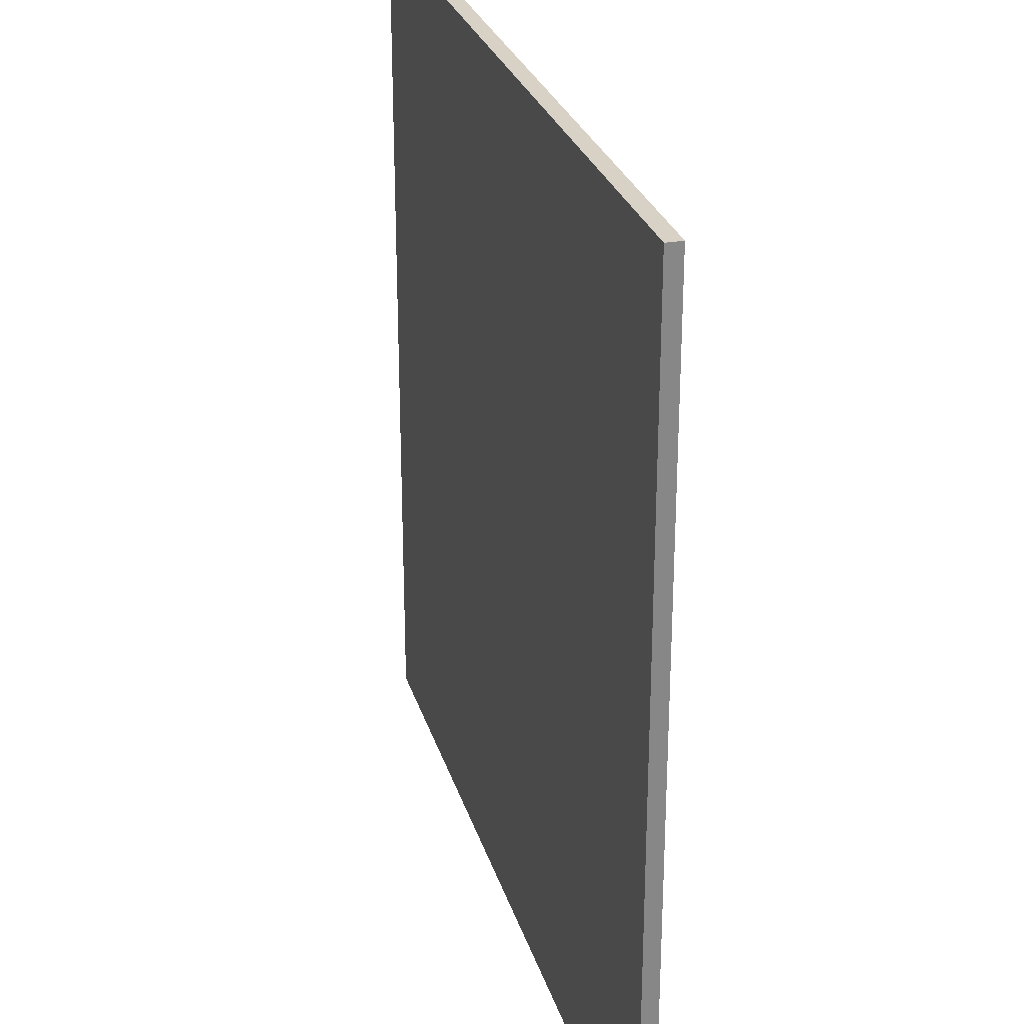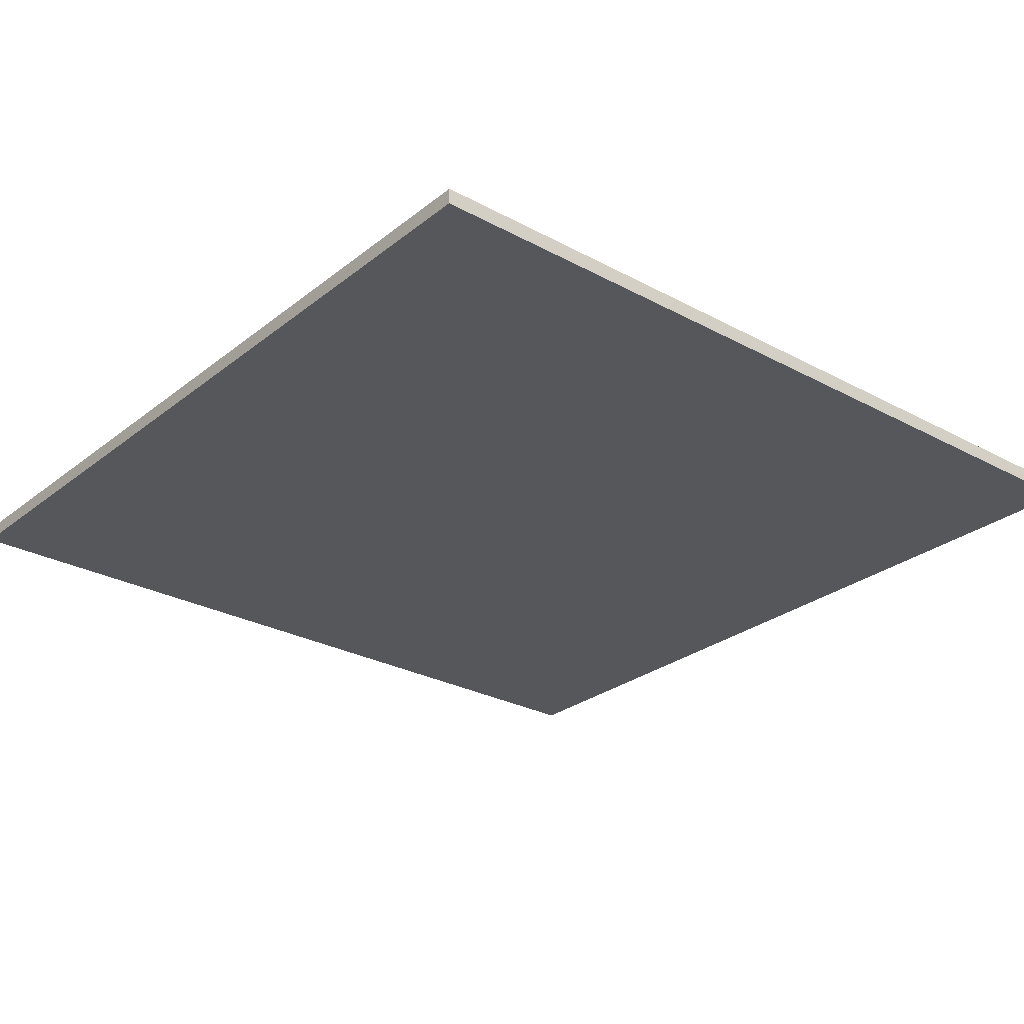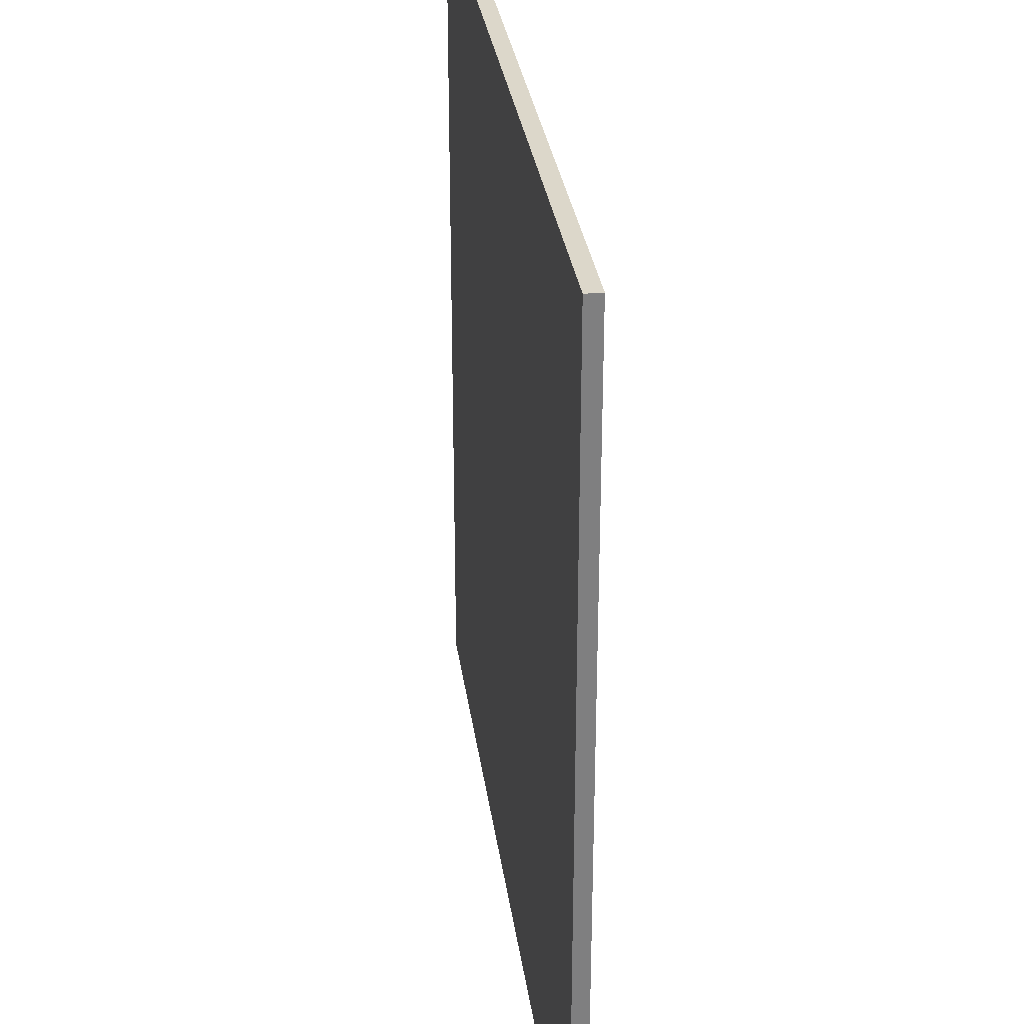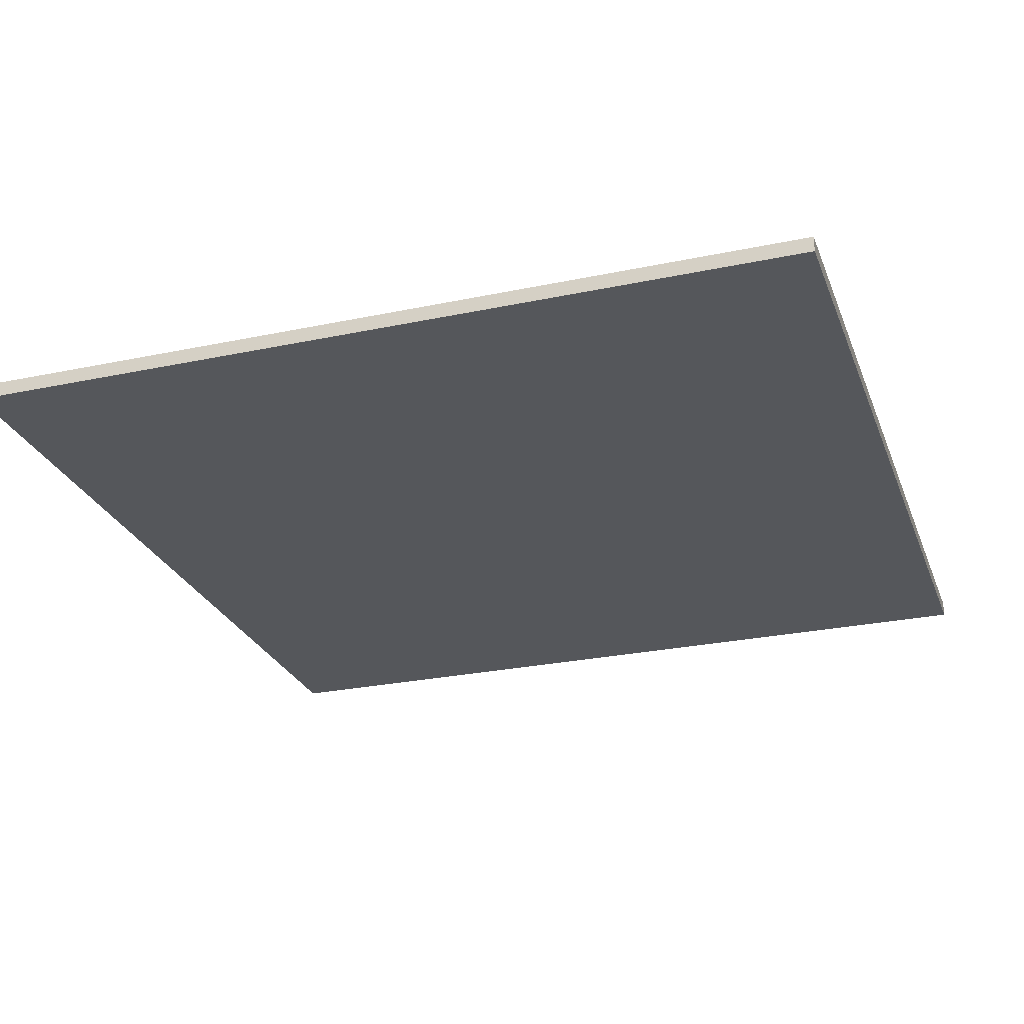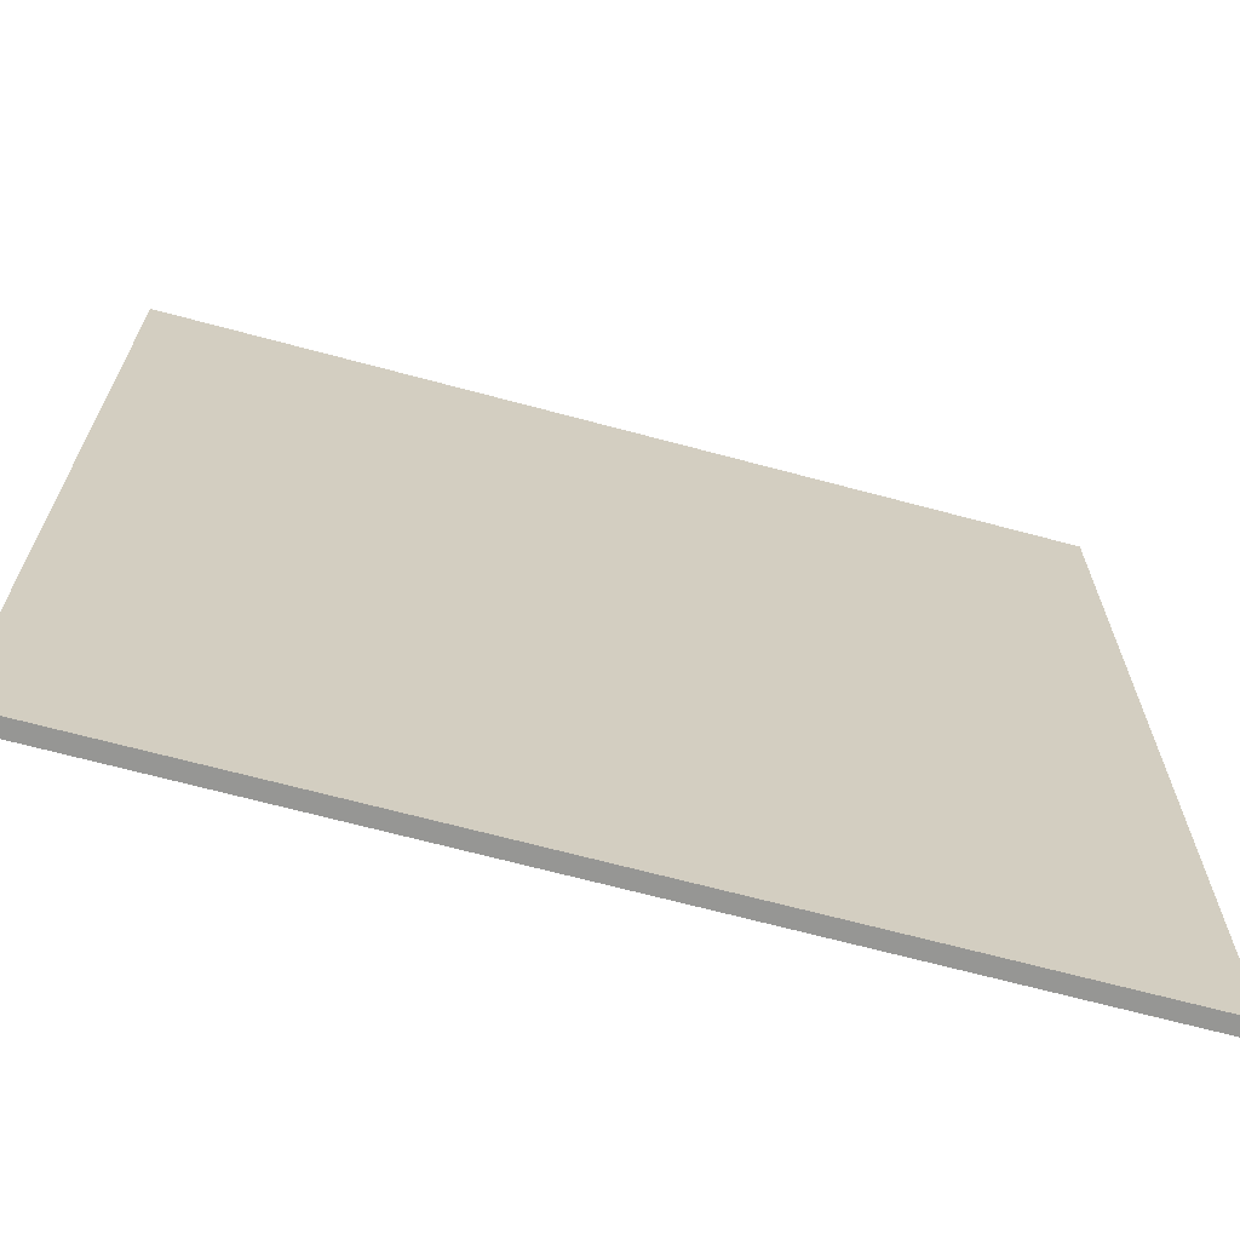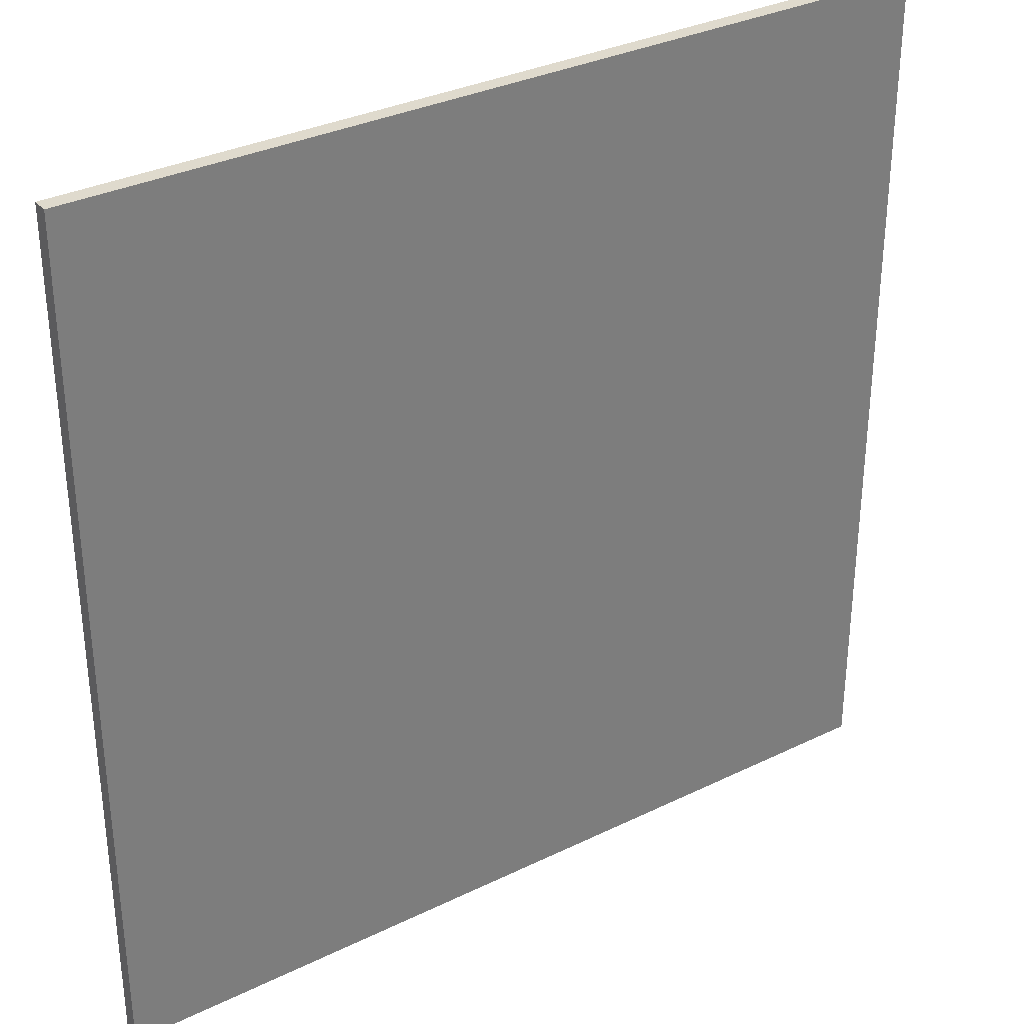
<metadata>
{"format":"obj","ext":"obj","renderer":"f3d","projection":"perspective","resolution":1024,"background":"white","views":[{"elev":27.5,"azim":74.6,"up":"+Z"},{"elev":-27.3,"azim":140.2,"up":"+Y"},{"elev":30.7,"azim":-97.6,"up":"+Z"},{"elev":-26.5,"azim":108.3,"up":"+Y"},{"elev":-67.7,"azim":-15.1,"up":"+Z"},{"elev":32.8,"azim":146.0,"up":"+Z"}]}
</metadata>
<code>
o
v -15.7 0 6.8
v -15.7 0 1.3
v -15.7 0.1 6.8
v -15.7 0.1 1.3
v -10.2 0 6.8
v -10.2 0 1.3
v -10.2 0.1 6.8
v -10.2 0.1 1.3
v -15.7 0 6.8
v -15.7 0.1 6.8
v -10.2 0 6.8
v -10.2 0.1 6.8
v -15.7 0 1.3
v -15.7 0.1 1.3
v -10.2 0 1.3
v -10.2 0.1 1.3
v -15.7 0 6.8
v -10.2 0 6.8
v -13.4 0 6.4
v -12.5 0 6.4
v -13.4 0 4.3
v -12.5 0 4.3
v -13.4 0 3.8
v -12.5 0 3.8
v -13.4 0 1.7
v -12.5 0 1.7
v -15.7 0 1.3
v -10.2 0 1.3
v -15.7 0.1 6.8
v -10.2 0.1 6.8
v -13.4 0.1 6.4
v -12.5 0.1 6.4
v -13.4 0.1 4.3
v -12.5 0.1 4.3
v -13.4 0.1 3.8
v -12.5 0.1 3.8
v -13.4 0.1 1.7
v -12.5 0.1 1.7
v -15.7 0.1 1.3
v -10.2 0.1 1.3
f 3 2 1
f 4 2 3
f 5 6 7
f 7 6 8
f 11 10 9
f 12 10 11
f 13 14 15
f 15 14 16
f 19 18 17
f 20 18 19
f 21 19 17
f 21 20 19
f 22 18 20
f 22 20 21
f 23 21 17
f 23 22 21
f 24 18 22
f 24 22 23
f 25 23 17
f 25 24 23
f 26 18 24
f 26 24 25
f 27 25 17
f 27 26 25
f 28 18 26
f 28 26 27
f 29 30 31
f 31 30 32
f 29 31 33
f 31 32 33
f 32 30 34
f 33 32 34
f 29 33 35
f 33 34 35
f 34 30 36
f 35 34 36
f 29 35 37
f 35 36 37
f 36 30 38
f 37 36 38
f 29 37 39
f 37 38 39
f 38 30 40
f 39 38 40

</code>
